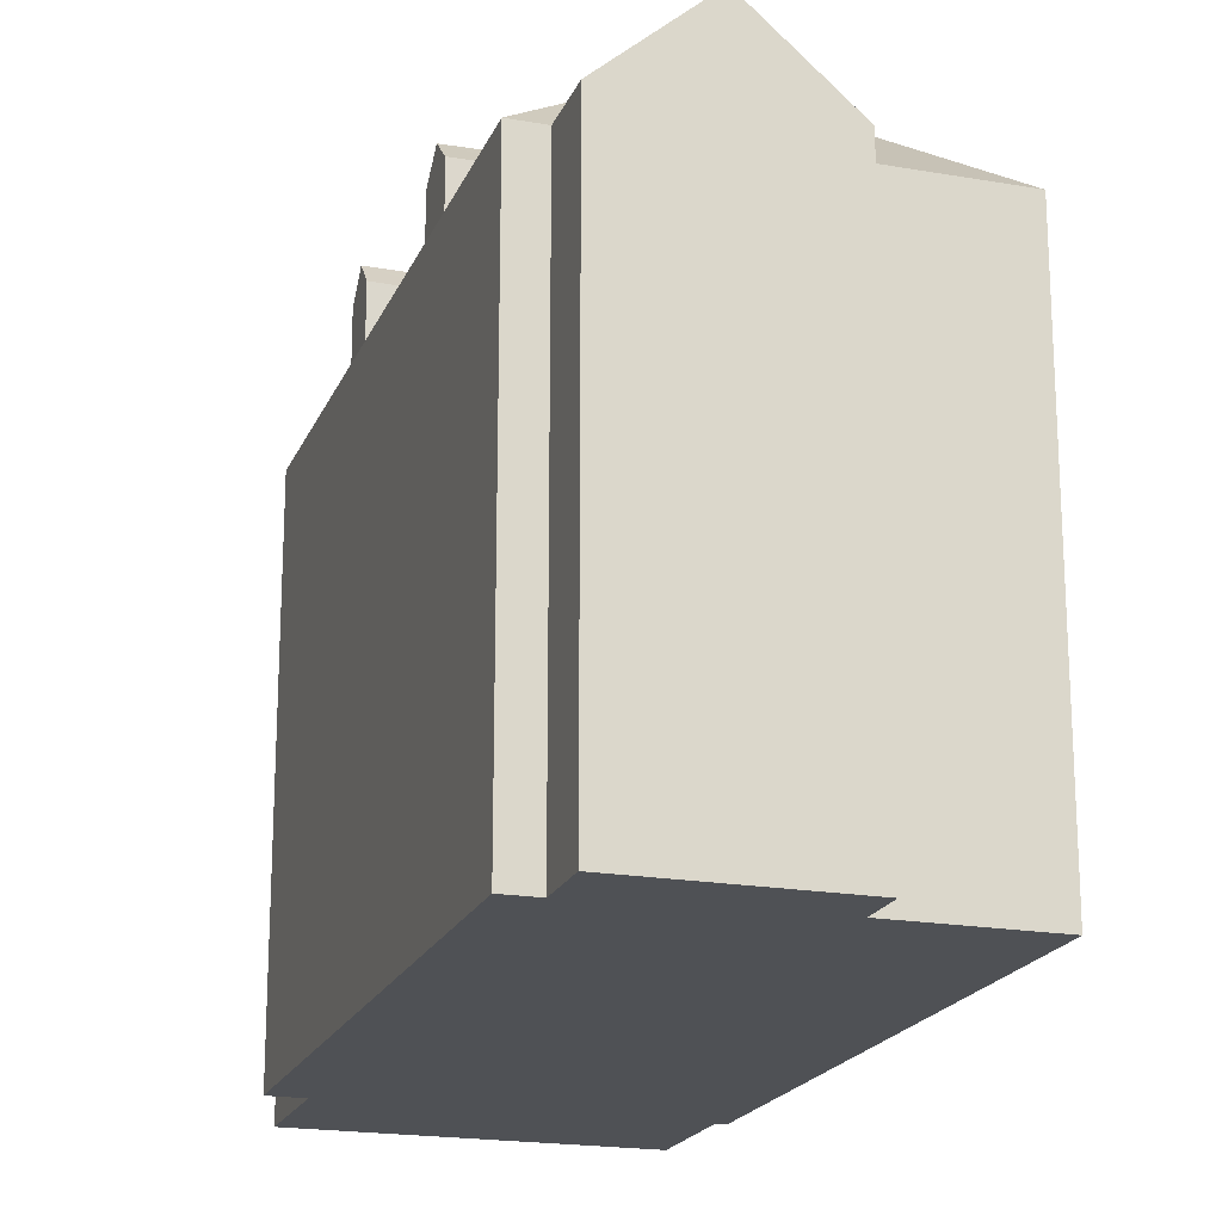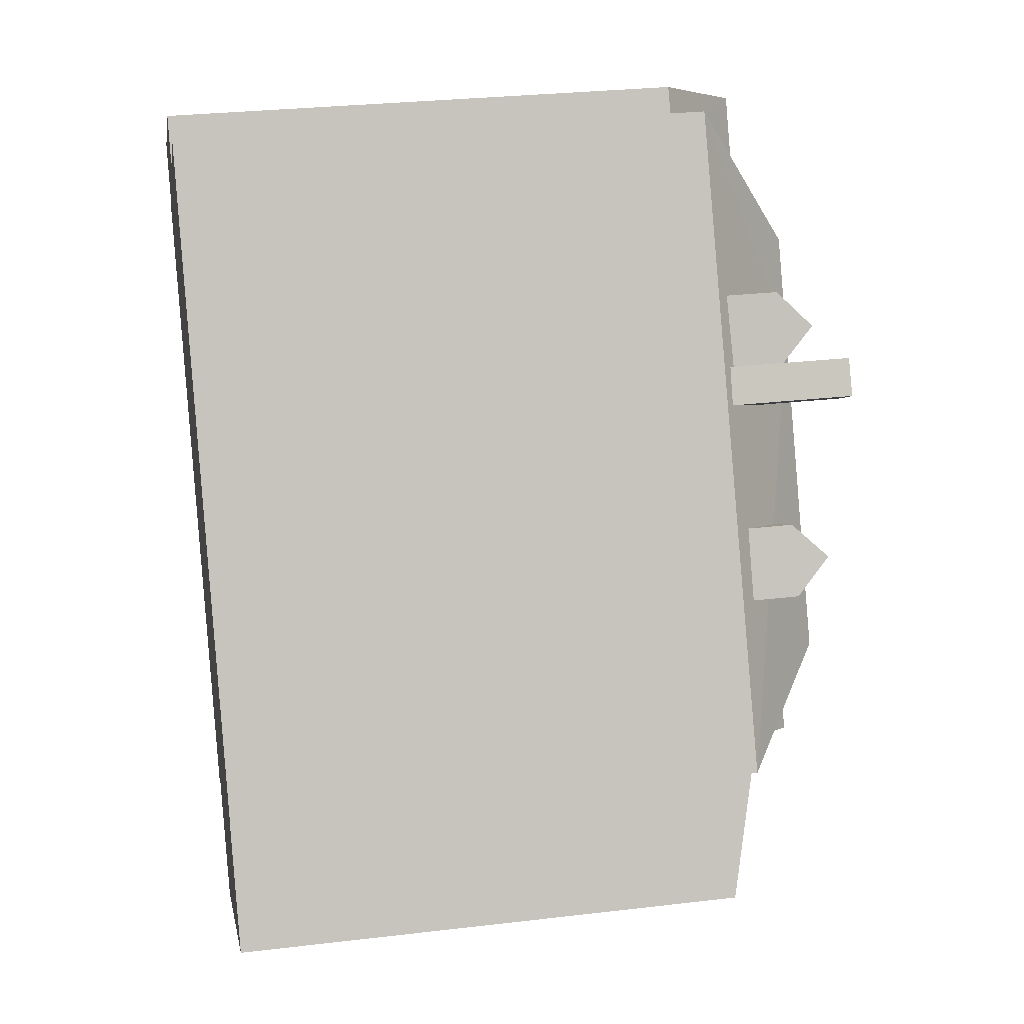
<metadata>
{"format":"obj","ext":"obj","renderer":"f3d","projection":"perspective","resolution":1024,"background":"white","views":[{"elev":-19.7,"azim":-46.3,"up":"+Y"},{"elev":29.2,"azim":80.1,"up":"+Z"}]}
</metadata>
<code>
v 1.638 7.873 3.594
v 2.307 7.873 3.979
v 2.718 7.873 3.264
v 2.049 7.873 2.879
v 2.996 6.769 -5.09
v 3.538 5.95 -4.068
v 3.845 5.952 -4.621
v 2.996 6.769 -5.09
v 3.53 5.955 -4.066
v 3.538 5.95 -4.068
v 2.494 6.59 -3.764
v 3.53 5.955 -4.066
v 2.996 6.769 -5.09
v 2.244 6.741 -3.686
v 2.494 6.59 -3.764
v 2.996 6.769 -5.09
v 1.924 5.944 -4.948
v 2.996 6.769 -5.09
v 2.225 5.954 -5.516
v 1.924 5.944 -4.948
v 1.926 5.949 -4.941
v 2.996 6.769 -5.09
v 2.081 6.332 -4.338
v 2.244 6.741 -3.686
v 2.996 6.769 -5.09
v 1.926 5.949 -4.941
v 2.081 6.332 -4.338
v 2.996 6.769 -5.09
v 0.05246 4.996 -7.157
v 7.693 4.409 -6.054
v 1.316 4.409 -9.498
v 0.05246 4.996 -7.157
v 6.429 4.995 -3.713
v 7.693 4.409 -6.054
v -4.934 6.598 1.095
v -3.545 6.598 1.864
v -4.655 7.114 0.5923
v -4.934 6.598 1.095
v -3.545 6.598 1.864
v -3.545 6.598 1.864
v -4.655 7.114 0.5923
v -3.545 6.598 1.864
v -2.726 7.114 1.68
v -4.351 6.601 0.04229
v -2.978 6.596 0.8073
v -2.978 6.596 0.8072
v -4.655 7.114 0.5923
v -2.978 6.596 0.8073
v -4.351 6.601 0.04229
v -4.655 7.114 0.5923
v -2.896 6.765 1.095
v -2.978 6.596 0.8073
v -4.655 7.114 0.5923
v -2.726 7.114 1.68
v -2.896 6.765 1.095
v -2.214 6.598 -4.044
v -0.8228 6.606 -3.234
v -0.8267 6.598 -3.248
v -2.514 7.118 -3.523
v -0.8228 6.606 -3.234
v -2.214 6.598 -4.044
v -2.514 7.118 -3.523
v -0.5727 7.059 -2.566
v -0.8228 6.606 -3.234
v -2.514 7.118 -3.523
v -0.5435 7.119 -2.48
v -0.5727 7.059 -2.566
v -2.514 7.118 -3.523
v -1.341 6.58 -2.312
v -1.11 6.736 -2.359
v -2.763 6.604 -3.089
v -1.341 6.58 -2.312
v -2.514 7.118 -3.523
v -2.763 6.604 -3.089
v -1.348 6.575 -2.31
v -1.341 6.58 -2.312
v -2.514 7.118 -3.523
v -0.6094 7.072 -2.463
v -0.5435 7.119 -2.48
v -2.514 7.118 -3.523
v -1.11 6.736 -2.359
v -0.6094 7.072 -2.463
v 0.09234 7.111 3.587
v 1.865 7.139 4.6
v 1.171 6.38 3.336
v 1.19 6.368 3.331
v 1.638 6.399 3.594
v 1.655 6.368 3.565
v 1.638 6.399 3.594
v 1.865 7.139 4.6
v 2.207 6.433 3.922
v 1.171 6.38 3.336
v 1.865 7.139 4.6
v 1.638 6.399 3.594
v 1.171 6.38 3.336
v 1.638 6.399 3.594
v 1.19 6.368 3.331
v 0.09234 7.111 3.587
v 0.3917 6.484 4.532
v 1.865 7.139 4.6
v 0.4442 6.372 4.703
v 0.4494 6.361 4.719
v 1.512 6.401 5.296
v 0.4442 6.372 4.703
v 1.512 6.401 5.296
v 1.865 7.139 4.6
v 0.3917 6.484 4.532
v 0.4442 6.372 4.703
v 1.865 7.139 4.6
v 2.491 7.033 -0.7867
v 4.179 7.115 0.1523
v 2.693 6.904 -0.8419
v 2.361 7.117 -0.7497
v 4.179 7.115 0.1523
v 2.491 7.033 -0.7867
v 3.56 6.35 -1.073
v 4.179 7.115 0.1523
v 3.563 6.348 -1.073
v 3.563 6.348 -1.073
v 4.179 7.115 0.1523
v 4.565 6.373 -0.5467
v 2.693 6.904 -0.8419
v 4.179 7.115 0.1523
v 3.56 6.35 -1.073
v 2.375 7.092 -0.7162
v 2.411 7.035 -0.6396
v 4.179 7.115 0.1523
v 2.361 7.117 -0.7497
v 2.375 7.092 -0.7162
v 4.179 7.115 0.1523
v 2.664 6.611 -0.03325
v 2.798 6.389 0.2853
v 4.179 7.115 0.1523
v 2.411 7.035 -0.6396
v 2.664 6.611 -0.03325
v 4.179 7.115 0.1523
v 2.798 6.389 0.2853
v 3.812 6.363 0.8163
v 4.179 7.115 0.1523
v -6.565 5.059 5.026
v -5.311 6.946 7.289
v -3.694 6.946 4.155
v -7.228 5.059 6.255
v -5.311 6.946 7.289
v -6.565 5.059 5.026
v -5.311 6.946 7.289
v -2.889 5.059 7.389
v -3.694 6.946 4.155
v -5.311 6.946 7.289
v -3.394 5.059 8.324
v -2.889 5.059 7.389
v -7.212 5.059 4.677
v -3.893 7.115 3.909
v -2.725 7.115 1.68
v -0.6255 5.06 -7.523
v -0.5435 7.115 -2.48
v 0.3415 7.115 -4.168
v -3.545 6.598 1.864
v -2.725 7.115 1.68
v -2.726 7.114 1.68
v -2.726 7.114 1.68
v -2.725 7.115 1.68
v -1.762 6.173 -2.538
v -2.978 6.596 0.8073
v -2.896 6.765 1.095
v -1.762 6.173 -2.538
v -2.896 6.765 1.095
v -2.726 7.114 1.68
v -1.762 6.173 -2.538
v -7.212 5.059 4.677
v -2.725 7.115 1.68
v -3.545 6.598 1.864
v -2.978 6.596 0.8073
v -1.762 6.173 -2.538
v -2.978 6.596 0.8072
v -4.351 5.316 0.04229
v -2.978 6.596 0.8072
v -1.762 6.173 -2.538
v -7.212 5.059 4.677
v -3.545 6.598 1.864
v -3.545 6.598 1.864
v -2.214 5.268 -4.044
v -1.511 5.927 -3.64
v -0.6255 5.06 -7.523
v -2.763 5.243 -3.089
v -2.514 5.254 -3.523
v -0.6255 5.06 -7.523
v -2.514 5.254 -3.523
v -2.214 5.268 -4.044
v -0.6255 5.06 -7.523
v -4.655 5.311 0.5923
v -4.351 5.316 0.04229
v -2.763 5.243 -3.089
v -7.212 5.059 4.677
v -4.934 5.306 1.095
v -2.763 5.243 -3.089
v -4.934 5.306 1.095
v -4.655 5.311 0.5923
v -2.763 5.243 -3.089
v -7.212 5.059 4.677
v -2.763 5.243 -3.089
v -0.6255 5.06 -7.523
v -7.212 5.059 4.677
v -3.545 6.598 1.864
v -4.934 5.306 1.095
v -4.351 5.316 0.04229
v -1.762 6.173 -2.538
v -2.763 5.243 -3.089
v -2.725 7.115 1.68
v -1.348 6.575 -2.31
v -1.762 6.173 -2.538
v -2.725 7.115 1.68
v -1.341 6.58 -2.312
v -1.348 6.575 -2.31
v -2.725 7.115 1.68
v -0.5435 7.115 -2.48
v -0.6094 7.072 -2.463
v -2.725 7.115 1.68
v -1.11 6.736 -2.359
v -1.341 6.58 -2.312
v -2.725 7.115 1.68
v -0.6094 7.072 -2.463
v -1.11 6.736 -2.359
v -0.8267 6.598 -3.248
v -0.8228 6.606 -3.234
v -0.6255 5.06 -7.523
v -1.511 5.927 -3.64
v -0.8267 6.598 -3.248
v -0.6255 5.06 -7.523
v -0.6255 5.06 -7.523
v -0.5727 7.059 -2.566
v -0.5435 7.115 -2.48
v -0.8228 6.606 -3.234
v -0.5727 7.059 -2.566
v -0.6255 5.06 -7.523
v -0.9035 7.115 5.476
v -0.1185 5.059 8.884
v 0.08846 7.115 3.584
v 2.361 7.115 -0.7497
v 6.625 5.06 -3.609
v 3.33 7.115 -2.601
v 3.563 6.348 -1.073
v 4.076 5.861 -0.8037
v 6.625 5.06 -3.609
v 3.56 6.35 -1.073
v 3.563 6.348 -1.073
v 6.625 5.06 -3.609
v 2.361 7.115 -0.7497
v 2.491 7.033 -0.7867
v 6.625 5.06 -3.609
v 2.693 6.904 -0.8419
v 3.56 6.35 -1.073
v 6.625 5.06 -3.609
v 2.491 7.033 -0.7867
v 2.693 6.904 -0.8419
v 6.625 5.06 -3.609
v 0.08846 7.115 3.584
v 2.798 6.387 0.2853
v 2.664 6.611 -0.03325
v 0.08846 7.115 3.584
v 2.994 6.202 0.3875
v 2.798 6.387 0.2853
v 0.08846 7.115 3.584
v 2.375 7.092 -0.7162
v 2.361 7.115 -0.7497
v 0.08846 7.115 3.584
v 2.664 6.611 -0.03325
v 2.411 7.035 -0.6396
v 0.08846 7.115 3.584
v 2.411 7.035 -0.6396
v 2.375 7.092 -0.7162
v -0.1185 5.059 8.884
v 1.512 5.296 5.296
v 0.4494 6.361 4.719
v -0.1185 5.059 8.884
v 2.307 5.231 3.979
v 1.512 5.296 5.296
v 1.865 5.314 4.6
v 2.307 5.231 3.979
v 2.207 5.333 3.922
v 1.512 5.296 5.296
v 2.307 5.231 3.979
v 1.865 5.314 4.6
v -0.1185 5.059 8.884
v 2.718 5.212 3.264
v 2.307 5.231 3.979
v -0.1185 5.059 8.884
v 6.625 5.06 -3.609
v 2.718 5.212 3.264
v 1.19 6.368 3.331
v 1.655 5.91 3.565
v 2.049 5.891 2.879
v -0.1185 5.059 8.884
v 0.4494 6.361 4.719
v 0.4442 6.372 4.703
v 2.049 5.891 2.879
v 2.718 5.212 3.264
v 3.812 5.388 0.8163
v -0.1185 5.059 8.884
v 0.4442 6.372 4.703
v 0.3917 6.484 4.532
v 3.812 5.388 0.8163
v 6.625 5.06 -3.609
v 4.179 5.382 0.1523
v 4.076 5.861 -0.8037
v 4.565 5.375 -0.5467
v 6.625 5.06 -3.609
v 4.179 5.382 0.1523
v 6.625 5.06 -3.609
v 4.565 5.375 -0.5467
v 2.718 5.212 3.264
v 6.625 5.06 -3.609
v 3.812 5.388 0.8163
v 2.049 5.891 2.879
v 3.812 5.388 0.8163
v 2.994 6.202 0.3875
v 1.171 6.38 3.336
v 1.19 6.368 3.331
v 2.994 6.202 0.3875
v 0.08846 7.115 3.584
v 0.09234 7.111 3.587
v 2.994 6.202 0.3875
v 0.09234 7.111 3.587
v 1.171 6.38 3.336
v 2.994 6.202 0.3875
v 0.08846 7.115 3.584
v 0.3917 6.484 4.532
v 0.09234 7.111 3.587
v 1.19 6.368 3.331
v 2.049 5.891 2.879
v 2.994 6.202 0.3875
v -0.1185 5.059 8.884
v 0.3917 6.484 4.532
v 0.08846 7.115 3.584
v -3.893 7.115 3.909
v -3.694 6.946 4.155
v -0.9035 7.115 5.476
v -6.565 5.059 5.026
v -3.694 6.946 4.155
v -3.893 7.115 3.909
v -7.212 5.059 4.677
v -6.565 5.059 5.026
v -3.893 7.115 3.909
v -2.889 5.059 7.389
v -0.1185 5.059 8.884
v -0.9035 7.115 5.476
v -3.694 6.946 4.155
v -2.889 5.059 7.389
v -0.9035 7.115 5.476
v -0.6255 5.06 -7.523
v 0.3415 7.115 -4.168
v 0.05246 5.06 -7.157
v 3.33 7.115 -2.601
v 6.625 5.06 -3.609
v 6.429 5.06 -3.713
v 2.244 6.741 -3.686
v 3.33 7.115 -2.601
v 2.494 6.59 -3.764
v 0.3415 7.115 -4.168
v 3.33 7.115 -2.601
v 2.244 6.741 -3.686
v 0.05246 5.06 -7.157
v 0.3415 7.115 -4.168
v 2.244 6.741 -3.686
v 0.05246 5.06 -7.157
v 2.244 6.741 -3.686
v 2.081 6.332 -4.338
v 0.05246 5.06 -7.157
v 2.081 6.332 -4.338
v 1.926 5.949 -4.941
v 0.05246 5.06 -7.157
v 1.926 5.949 -4.941
v 1.924 5.944 -4.948
v 0.05246 5.06 -7.157
v 1.924 5.944 -4.948
v 2.225 5.405 -5.516
v 0.05246 5.06 -7.157
v 2.225 5.405 -5.516
v 2.996 5.412 -5.09
v 0.05246 5.06 -7.157
v 2.996 5.412 -5.09
v 6.429 5.06 -3.713
v 2.494 6.59 -3.764
v 3.33 7.115 -2.601
v 3.53 5.955 -4.066
v 3.33 7.115 -2.601
v 3.538 5.95 -4.068
v 3.53 5.955 -4.066
v 3.538 5.95 -4.068
v 6.429 5.06 -3.713
v 3.845 5.42 -4.621
v 3.33 7.115 -2.601
v 6.429 5.06 -3.713
v 3.538 5.95 -4.068
v 2.996 5.412 -5.09
v 3.845 5.42 -4.621
v 6.429 5.06 -3.713
v -2.725 7.115 1.68
v 0.08846 7.115 3.584
v 2.361 7.115 -0.7497
v -0.5435 7.115 -2.48
v -3.893 7.115 3.909
v -0.9035 7.115 5.476
v 0.08846 7.115 3.584
v -2.725 7.115 1.68
v -0.5435 7.115 -2.48
v 2.361 7.115 -0.7497
v 3.33 7.115 -2.601
v 0.3415 7.115 -4.168
v 2.207 6.433 3.922
v 2.207 5.333 3.922
v 2.307 5.231 3.979
v 2.207 6.433 3.922
v 2.307 5.231 3.979
v 2.307 7.873 3.979
v 1.638 7.873 3.594
v 1.638 6.399 3.594
v 2.207 6.433 3.922
v 1.638 7.873 3.594
v 2.207 6.433 3.922
v 2.307 7.873 3.979
v 2.307 5.231 3.979
v 2.718 5.212 3.264
v 2.718 7.873 3.264
v 2.307 7.873 3.979
v 2.049 7.873 2.879
v 2.718 7.873 3.264
v 2.718 5.212 3.264
v 2.049 5.891 2.879
v 1.638 7.873 3.594
v 1.655 6.368 3.565
v 1.638 6.399 3.594
v 1.655 6.368 3.565
v 2.049 7.873 2.879
v 2.049 5.891 2.879
v 1.638 7.873 3.594
v 2.049 7.873 2.879
v 1.655 6.368 3.565
v 1.655 6.368 3.565
v 2.049 5.891 2.879
v 1.655 5.91 3.565
v 3.538 5.95 -4.068
v 3.845 5.42 -4.621
v 3.845 5.952 -4.621
v 2.996 6.769 -5.09
v 3.845 5.42 -4.621
v 2.996 5.412 -5.09
v 2.996 6.769 -5.09
v 3.845 5.952 -4.621
v 3.845 5.42 -4.621
v 2.225 5.954 -5.516
v 2.996 6.769 -5.09
v 2.225 5.405 -5.516
v 2.225 5.405 -5.516
v 2.996 6.769 -5.09
v 2.996 5.412 -5.09
v 1.924 5.944 -4.948
v 2.225 5.954 -5.516
v 2.225 5.405 -5.516
v 6.429 -6.211 -3.713
v 7.693 -6.211 -6.054
v 7.693 4.409 -6.054
v 6.429 4.995 -3.713
v 1.316 4.409 -9.498
v 4.505 -6.211 -7.776
v 1.316 -6.211 -9.498
v 4.505 -6.211 -7.776
v 7.693 4.409 -6.054
v 7.693 -6.211 -6.054
v 1.316 4.409 -9.498
v 7.693 4.409 -6.054
v 4.505 -6.211 -7.776
v 0.05246 4.996 -7.157
v 1.316 4.409 -9.498
v 1.316 -6.211 -9.498
v 0.05246 -6.211 -7.157
v -4.934 6.598 1.095
v -4.934 5.306 1.095
v -3.545 6.598 1.864
v -4.934 6.598 1.095
v -4.655 7.114 0.5923
v -4.655 5.311 0.5923
v -4.934 5.306 1.095
v -4.655 7.114 0.5923
v -4.351 6.601 0.04229
v -4.351 5.316 0.04229
v -4.655 5.311 0.5923
v -4.351 6.601 0.04229
v -2.978 6.596 0.8072
v -4.351 5.316 0.04229
v -0.5727 7.059 -2.566
v -0.5435 7.119 -2.48
v -0.5435 7.115 -2.48
v -2.214 6.598 -4.044
v -1.511 5.927 -3.64
v -2.214 5.268 -4.044
v -2.214 6.598 -4.044
v -0.8267 6.598 -3.248
v -1.511 5.927 -3.64
v -2.514 7.118 -3.523
v -2.214 6.598 -4.044
v -2.214 5.268 -4.044
v -2.514 5.254 -3.523
v -2.763 6.604 -3.089
v -2.514 7.118 -3.523
v -2.514 5.254 -3.523
v -2.763 5.243 -3.089
v -2.763 6.604 -3.089
v -1.762 6.173 -2.538
v -1.348 6.575 -2.31
v -2.763 6.604 -3.089
v -2.763 5.243 -3.089
v -1.762 6.173 -2.538
v -0.6094 7.072 -2.463
v -0.5435 7.115 -2.48
v -0.5435 7.119 -2.48
v 0.4494 6.361 4.719
v 1.512 5.296 5.296
v 1.512 6.401 5.296
v 1.512 5.296 5.296
v 1.865 5.314 4.6
v 1.865 7.139 4.6
v 1.512 6.401 5.296
v 1.865 7.139 4.6
v 2.207 5.333 3.922
v 2.207 6.433 3.922
v 1.865 7.139 4.6
v 1.865 5.314 4.6
v 2.207 5.333 3.922
v 2.361 7.117 -0.7497
v 2.491 7.033 -0.7867
v 2.361 7.115 -0.7497
v 4.179 7.115 0.1523
v 4.565 5.375 -0.5467
v 4.565 6.373 -0.5467
v 4.179 7.115 0.1523
v 4.179 5.382 0.1523
v 4.565 5.375 -0.5467
v 3.812 5.388 0.8163
v 4.179 5.382 0.1523
v 4.179 7.115 0.1523
v 3.812 6.363 0.8163
v 3.563 6.348 -1.073
v 4.565 6.373 -0.5467
v 4.076 5.861 -0.8037
v 4.076 5.861 -0.8037
v 4.565 6.373 -0.5467
v 4.565 5.375 -0.5467
v 2.664 6.611 -0.03325
v 2.798 6.387 0.2853
v 2.798 6.389 0.2853
v 2.994 6.202 0.3875
v 3.812 5.388 0.8163
v 3.812 6.363 0.8163
v 2.798 6.389 0.2853
v 2.798 6.387 0.2853
v 2.994 6.202 0.3875
v 2.798 6.389 0.2853
v 2.994 6.202 0.3875
v 3.812 6.363 0.8163
v 2.361 7.117 -0.7497
v 2.361 7.115 -0.7497
v 2.375 7.092 -0.7162
v -7.228 -6.211 6.255
v -5.311 -6.211 7.289
v -5.311 6.946 7.289
v -7.228 5.059 6.255
v -4.352 -6.211 7.807
v -3.394 -6.211 8.324
v -3.394 5.059 8.324
v -5.311 6.946 7.289
v -5.311 -6.211 7.289
v -4.352 -6.211 7.807
v -5.311 6.946 7.289
v -4.352 -6.211 7.807
v -3.394 5.059 8.324
v -7.228 5.059 6.255
v -6.565 5.059 5.026
v -6.565 -6.211 5.026
v -7.228 -6.211 6.255
v -3.394 -6.211 8.324
v -2.889 -6.211 7.389
v -2.889 5.059 7.389
v -3.394 5.059 8.324
v -7.212 5.059 4.677
v -0.6255 5.06 -7.523
v -0.6255 -6.211 -7.523
v -7.212 -6.211 4.677
v -0.1185 -6.211 8.884
v 6.625 -6.211 -3.609
v 6.625 5.06 -3.609
v -0.1185 5.059 8.884
v -2.889 -6.211 7.389
v -0.1185 -6.211 8.884
v -0.1185 5.059 8.884
v -2.889 5.059 7.389
v -6.888 -6.211 4.852
v -6.565 -6.211 5.026
v -6.565 5.059 5.026
v -7.212 5.059 4.677
v -7.212 -6.211 4.677
v -6.888 -6.211 4.852
v -7.212 5.059 4.677
v -6.888 -6.211 4.852
v -6.565 5.059 5.026
v 6.429 5.06 -3.713
v 6.625 5.06 -3.609
v 6.429 4.995 -3.713
v 6.429 4.995 -3.713
v 6.625 5.06 -3.609
v 6.625 -6.211 -3.609
v 6.429 -6.211 -3.713
v -0.6255 5.06 -7.523
v 0.05246 4.996 -7.157
v 0.05246 -6.211 -7.157
v -0.6255 -6.211 -7.523
v -0.6255 5.06 -7.523
v 0.05246 5.06 -7.157
v 0.05246 4.996 -7.157
v 0.05246 5.06 -7.157
v 6.429 5.06 -3.713
v 6.429 4.995 -3.713
v 0.05246 4.996 -7.157
v 1.19 6.368 3.331
v 1.655 6.368 3.565
v 1.655 5.91 3.565
v -6.565 -6.211 5.026
v -6.888 -6.211 4.852
v -7.212 -6.211 4.677
v -0.6255 -6.211 -7.523
v 0.05246 -6.211 -7.157
v 1.316 -6.211 -9.498
v 4.505 -6.211 -7.776
v 7.693 -6.211 -6.054
v 6.429 -6.211 -3.713
v 6.625 -6.211 -3.609
v -0.1185 -6.211 8.884
v -2.889 -6.211 7.389
v -3.394 -6.211 8.324
v -4.352 -6.211 7.807
v -5.311 -6.211 7.289
v -7.228 -6.211 6.255
g CDNNDG01_0003090
f 4 1 3
f 3 1 2
f 5 6 7
f 8 9 10
f 11 12 13
f 14 15 16
f 17 18 19
f 20 21 22
f 23 24 25
f 26 27 28
f 29 30 31
f 32 33 34
f 35 36 37
f 38 39 40
f 41 42 43
f 44 45 46
f 47 48 49
f 50 51 52
f 53 54 55
f 56 57 58
f 59 60 61
f 62 63 64
f 65 66 67
f 68 69 70
f 71 72 73
f 74 75 76
f 77 78 79
f 80 81 82
f 83 84 85
f 86 87 88
f 89 90 91
f 92 93 94
f 95 96 97
f 98 99 100
f 101 102 103
f 104 105 106
f 107 108 109
f 110 111 112
f 113 114 115
f 116 117 118
f 119 120 121
f 122 123 124
f 125 126 127
f 128 129 130
f 131 132 133
f 134 135 136
f 137 138 139
f 140 141 142
f 143 144 145
f 146 147 148
f 149 150 151
f 152 153 154
f 155 156 157
f 158 159 160
f 161 162 163
f 164 165 166
f 167 168 169
f 170 171 172
f 173 174 175
f 176 177 178
f 179 180 181
f 182 183 184
f 185 186 187
f 188 189 190
f 191 192 193
f 194 195 196
f 197 198 199
f 200 201 202
f 203 204 205
f 206 207 208
f 209 210 211
f 212 213 214
f 215 216 217
f 218 219 220
f 221 222 223
f 224 225 226
f 227 228 229
f 230 231 232
f 233 234 235
f 236 237 238
f 239 240 241
f 242 243 244
f 245 246 247
f 248 249 250
f 251 252 253
f 254 255 256
f 257 258 259
f 260 261 262
f 263 264 265
f 266 267 268
f 269 270 271
f 272 273 274
f 275 276 277
f 278 279 280
f 281 282 283
f 284 285 286
f 287 288 289
f 290 291 292
f 293 294 295
f 296 297 298
f 299 300 301
f 302 303 304
f 305 306 307
f 308 309 310
f 311 312 313
f 314 315 316
f 317 318 319
f 320 321 322
f 323 324 325
f 326 327 328
f 329 330 331
f 332 333 334
f 335 336 337
f 338 339 340
f 341 342 343
f 344 345 346
f 347 348 349
f 350 351 352
f 353 354 355
f 356 357 358
f 359 360 361
f 362 363 364
f 365 366 367
f 368 369 370
f 371 372 373
f 374 375 376
f 377 378 379
f 380 381 382
f 383 384 385
f 386 387 388
f 389 390 391
f 392 393 394
f 395 396 397
f 398 400 401
f 398 399 400
f 402 404 405
f 404 402 403
f 409 406 408
f 408 406 407
f 410 411 412
f 413 414 415
f 416 417 418
f 419 420 421
f 423 424 422
f 422 424 425
f 427 428 429
f 426 427 429
f 430 431 432
f 433 434 435
f 436 437 438
f 439 440 441
f 442 443 444
f 445 446 447
f 448 449 450
f 451 452 453
f 454 455 456
f 457 458 459
f 460 462 463
f 460 461 462
f 464 465 466
f 467 468 469
f 470 471 472
f 476 474 475
f 476 473 474
f 477 478 479
f 480 482 483
f 482 480 481
f 485 486 487
f 484 485 487
f 488 489 490
f 491 492 493
f 494 495 496
f 497 498 499
f 501 502 503
f 500 501 503
f 507 504 506
f 506 504 505
f 508 509 510
f 511 512 513
f 514 515 516
f 517 518 519
f 523 520 521
f 521 522 523
f 524 525 526
f 527 528 529
f 530 531 532
f 533 534 535
f 536 537 538
f 542 539 540
f 540 541 542
f 543 544 545
f 546 547 548
f 549 550 551
f 552 553 554
f 555 556 557
f 558 559 560
f 561 562 563
f 567 564 565
f 566 567 565
f 568 569 570
f 571 572 573
f 574 575 576
f 577 579 580
f 577 578 579
f 582 583 581
f 581 583 584
f 585 587 588
f 587 585 586
f 590 591 592
f 589 590 592
f 593 595 596
f 595 593 594
f 597 598 599
f 600 601 602
f 603 604 605
f 606 607 608
f 609 611 612
f 609 610 611
f 615 616 614
f 613 614 616
f 617 618 619
f 623 620 621
f 621 622 623
f 624 625 626
f 631 628 630
f 635 631 633
f 638 627 631
f 628 629 630
f 638 639 640
f 627 641 642
f 631 627 628
f 627 638 641
f 633 631 632
f 633 634 635
f 641 638 640
f 635 636 637
f 637 638 635
f 635 638 631

</code>
